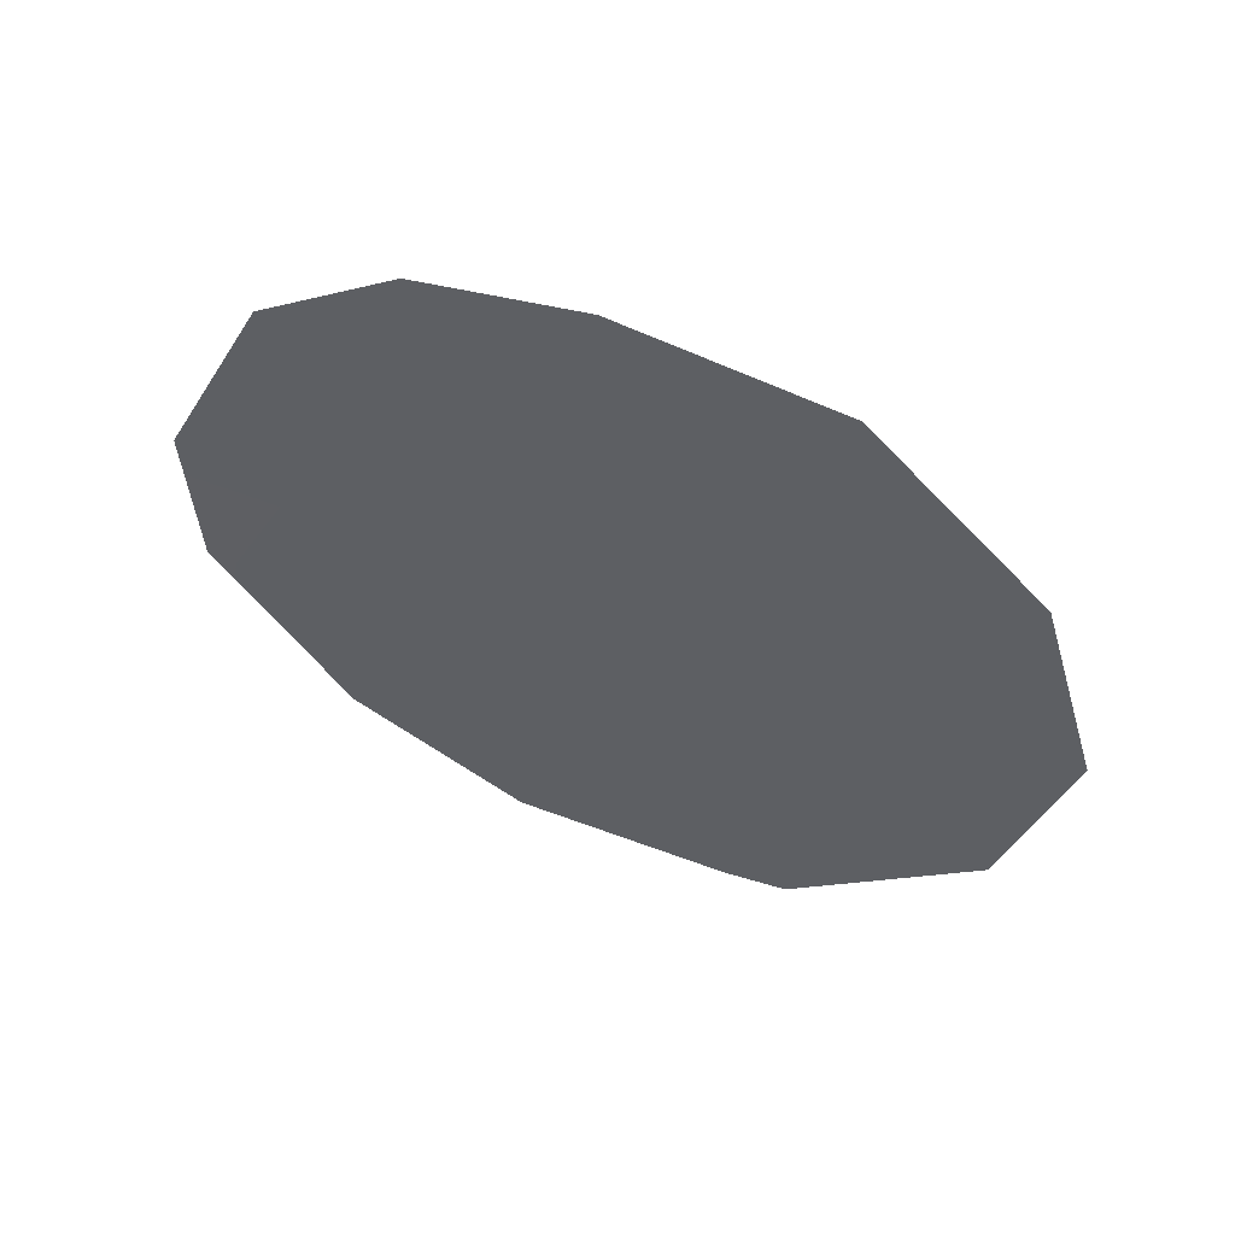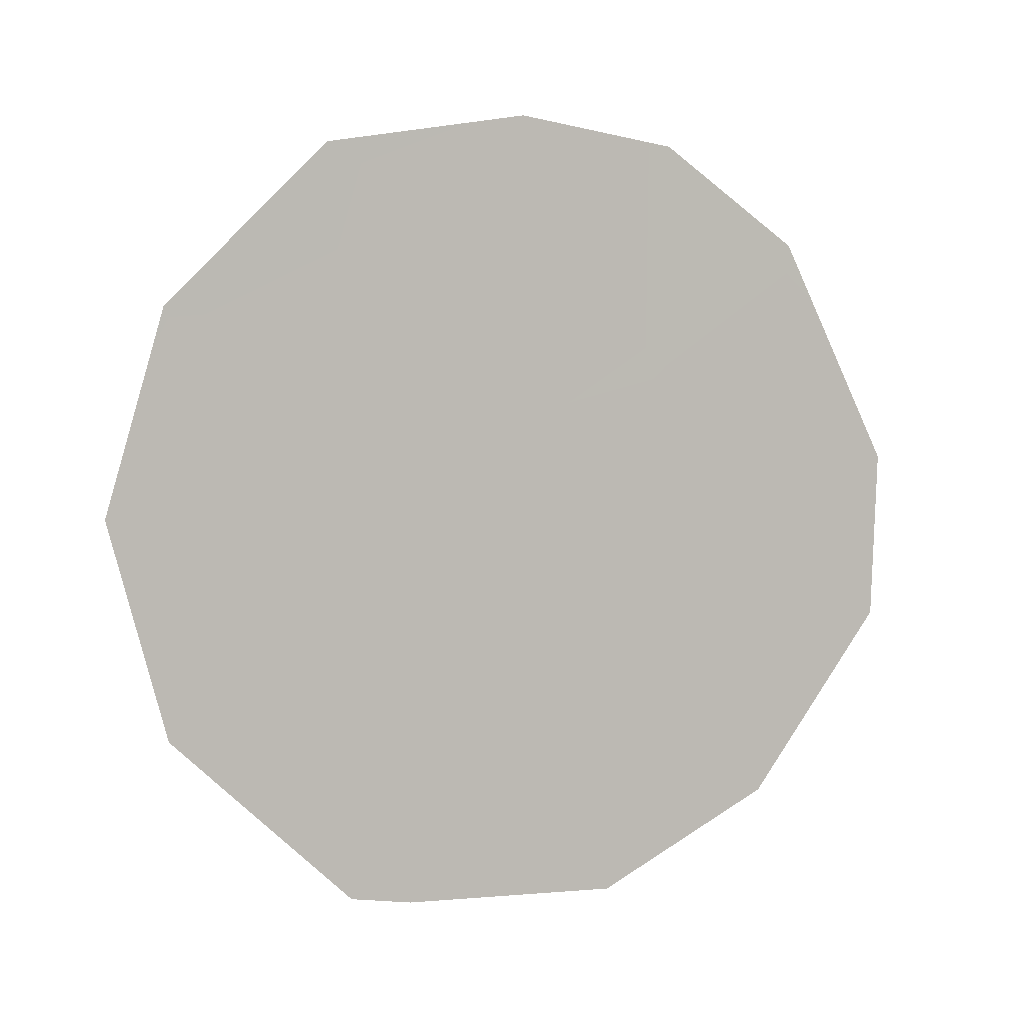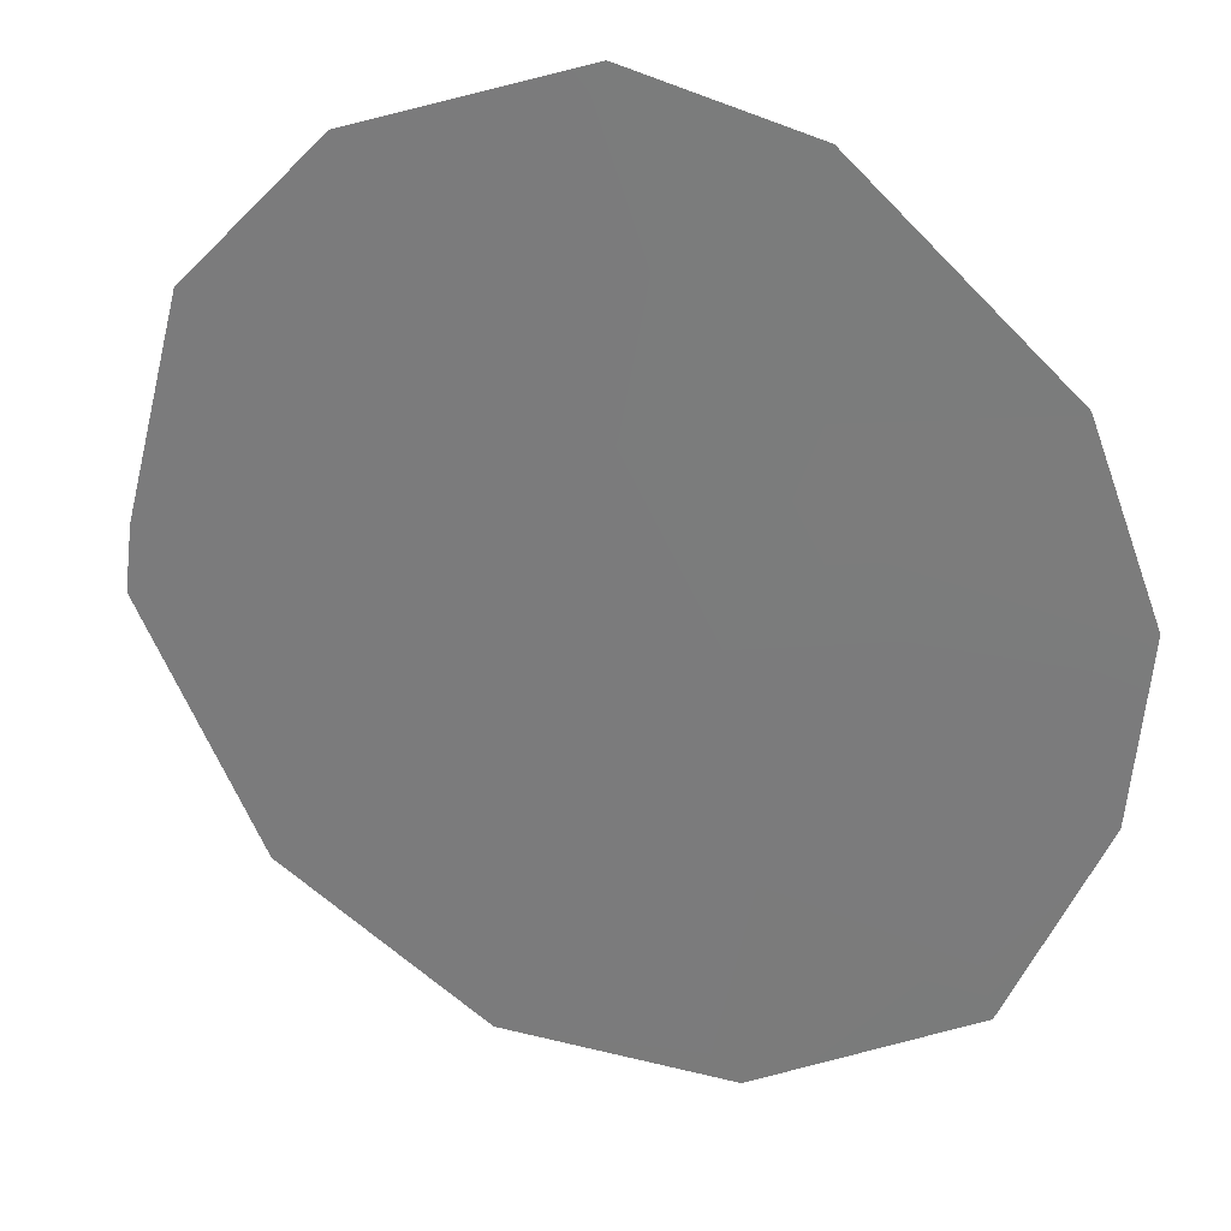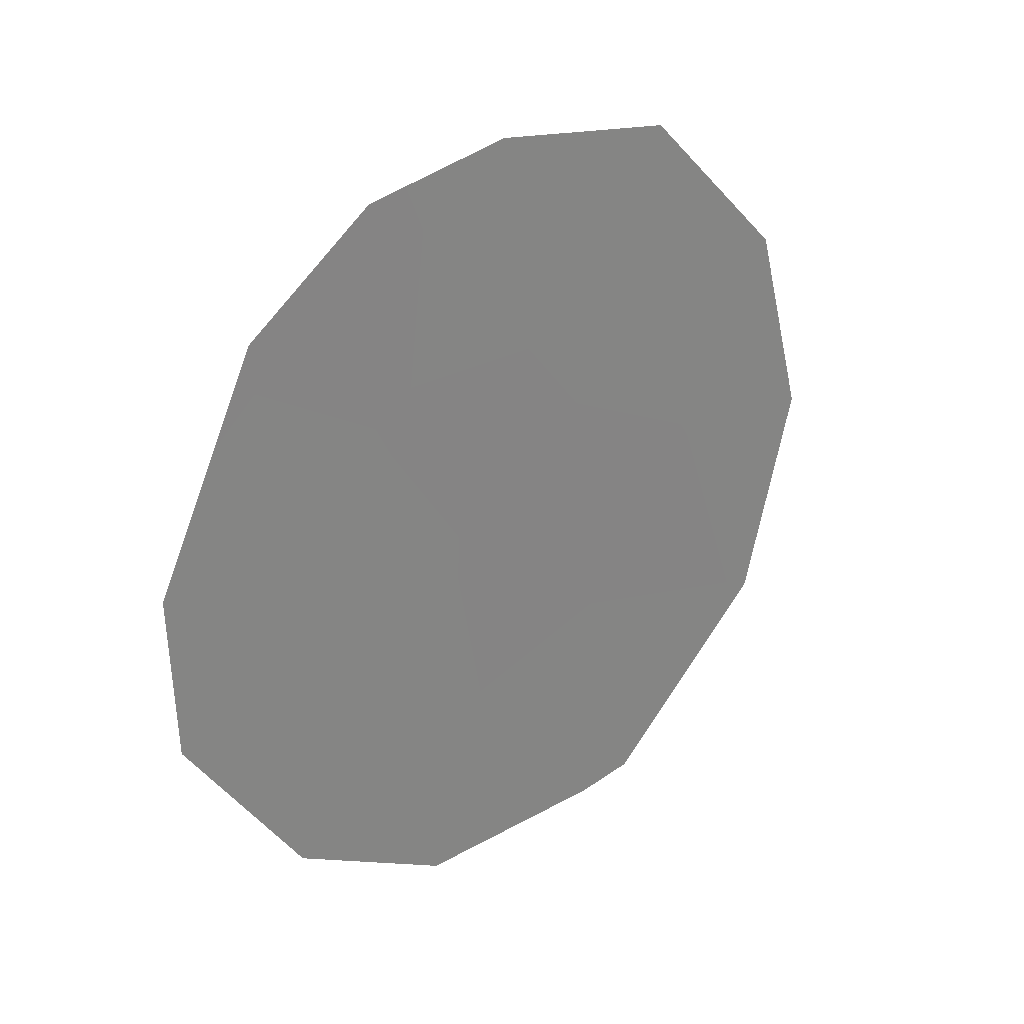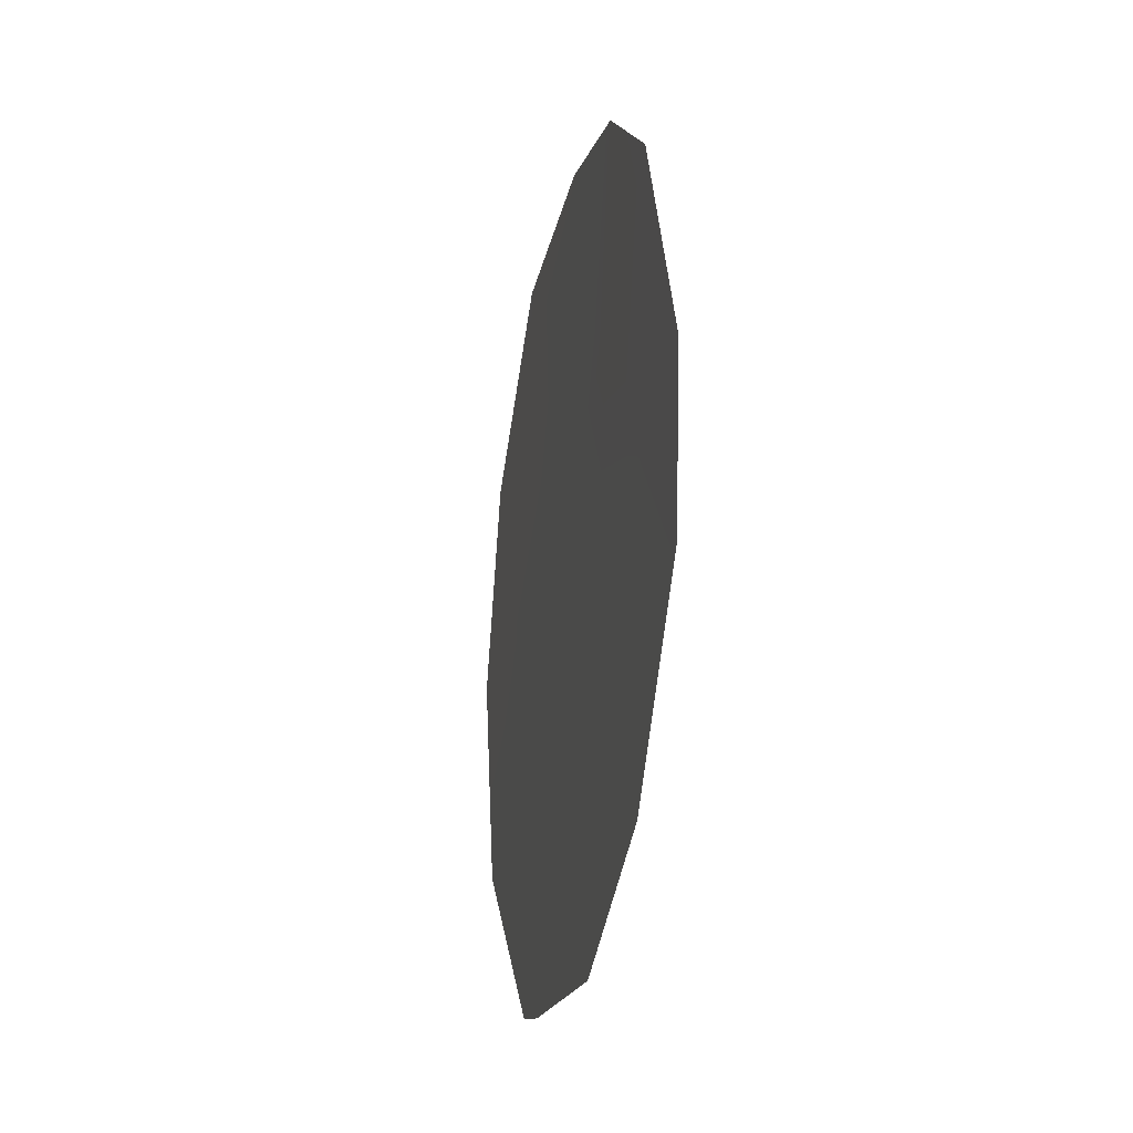
<metadata>
{"format":"obj","ext":"obj","renderer":"f3d","projection":"perspective","resolution":1024,"background":"white","views":[{"elev":57.2,"azim":77.3,"up":"+Y"},{"elev":5.7,"azim":-141.3,"up":"+Y"},{"elev":64.5,"azim":116.4,"up":"+Z"},{"elev":28.1,"azim":15.9,"up":"+Y"},{"elev":-19.8,"azim":-46.3,"up":"+Y"}]}
</metadata>
<code>
v 73.24 -2.928 69.72
v 75.07 -5.854 66.97
v 74.14 0.3707 68.44
v 71.19 -0.6725 72.77
v 70.56 -4.831 73.61
v 73.61 -7.771 69.09
v 73.97 -7.679 68.55
v 72.01 0.3895 71.6
v 75.43 -3.512 66.47
v 72.33 -7.798 70.96
v 72.95 0.6891 70.22
v 71.49 -5.1 72.25
v 71.32 -6.799 72.47
v 73.04 -0.8017 70.07
v 71.27 -3.18 72.6
v 70.54 -3.046 73.68
v 72.06 -1.873 71.46
v 74.02 -1.726 68.6
v 72.2 -3.975 71.23
v 74.58 -3.326 67.74
v 75.09 -1.33 67.01
v 73.44 -4.484 69.4
v 73.9 -6.021 68.69
v 72.37 -6.264 70.93
f 24 23 6
f 12 24 13
f 18 1 14
f 11 3 14
f 13 5 12
f 14 17 8
f 11 14 8
f 24 12 19
f 23 7 6
f 5 15 12
f 16 15 5
f 17 4 8
f 17 1 19
f 19 22 24
f 17 14 1
f 18 14 3
f 18 3 21
f 12 15 19
f 1 22 19
f 15 17 19
f 15 16 4
f 17 15 4
f 2 7 23
f 20 2 22
f 10 24 6
f 23 24 22
f 2 23 22
f 1 18 20
f 21 9 20
f 20 9 2
f 22 1 20
f 24 10 13
f 21 20 18

</code>
